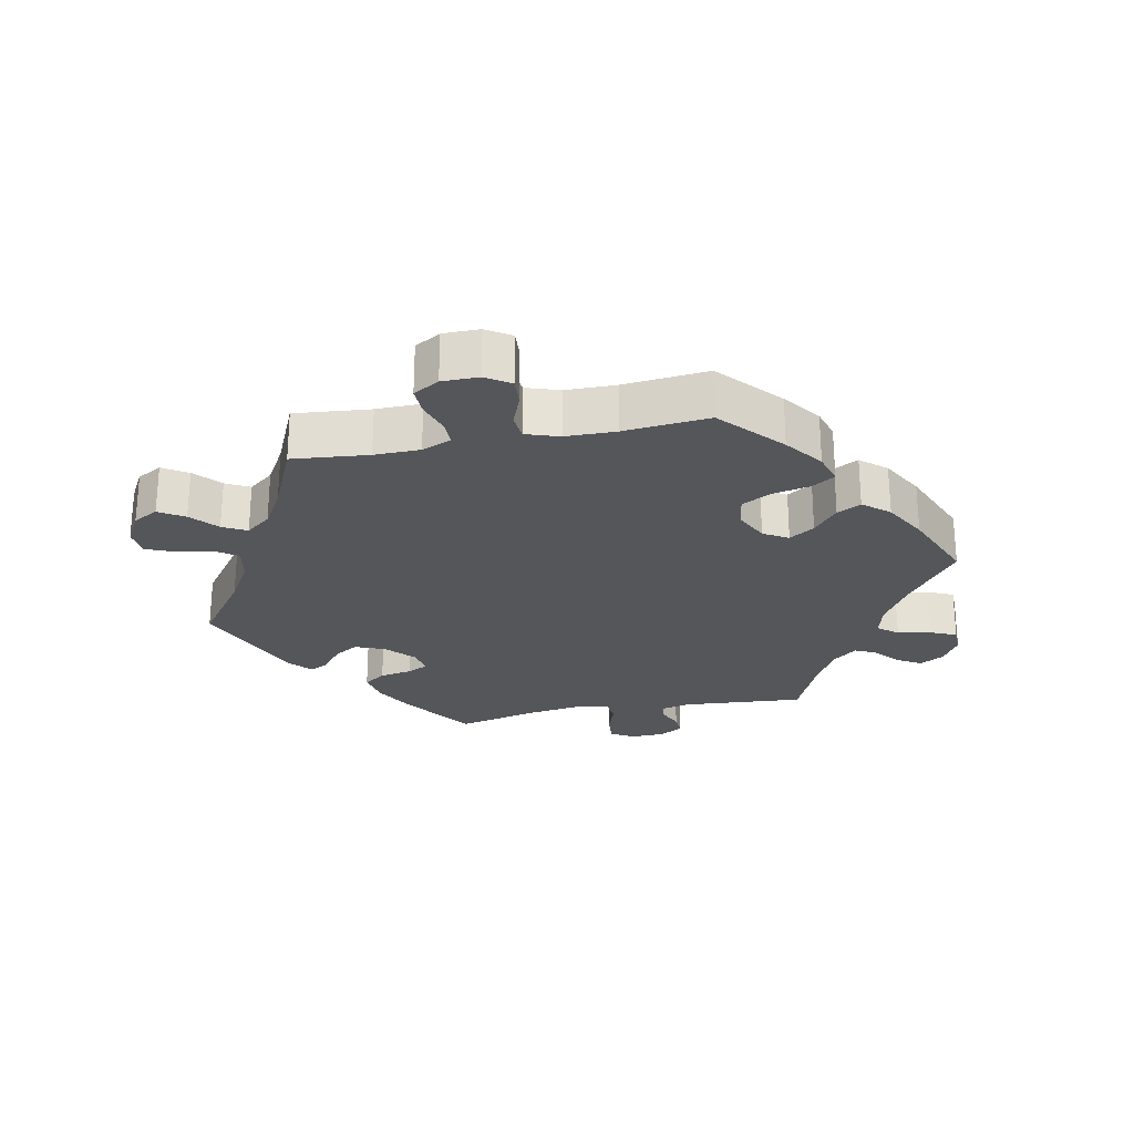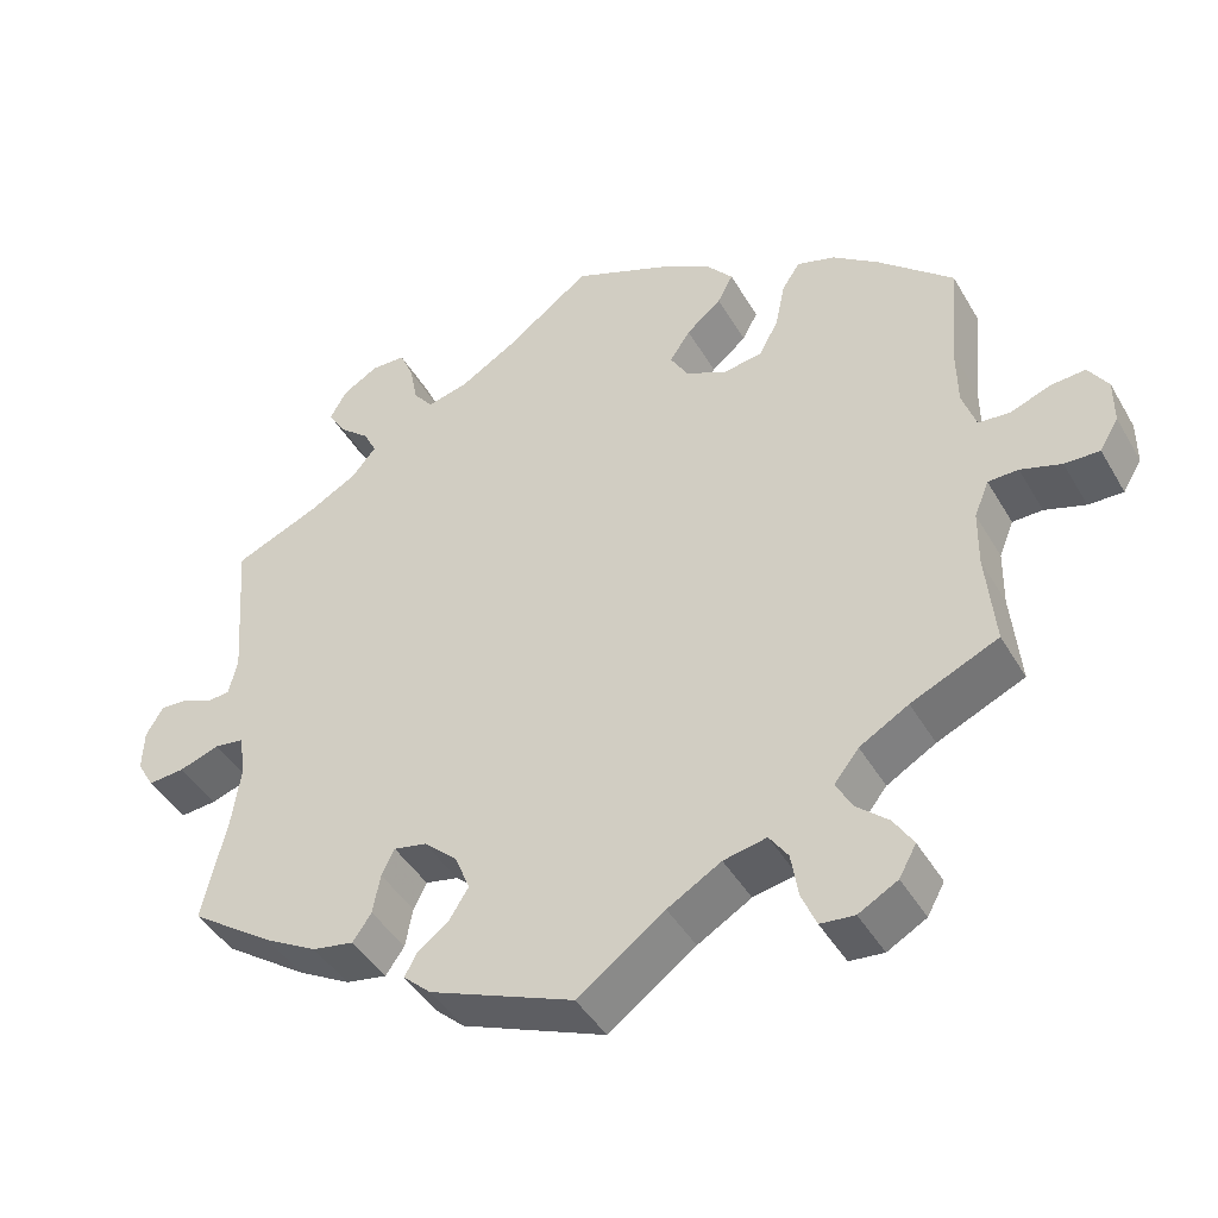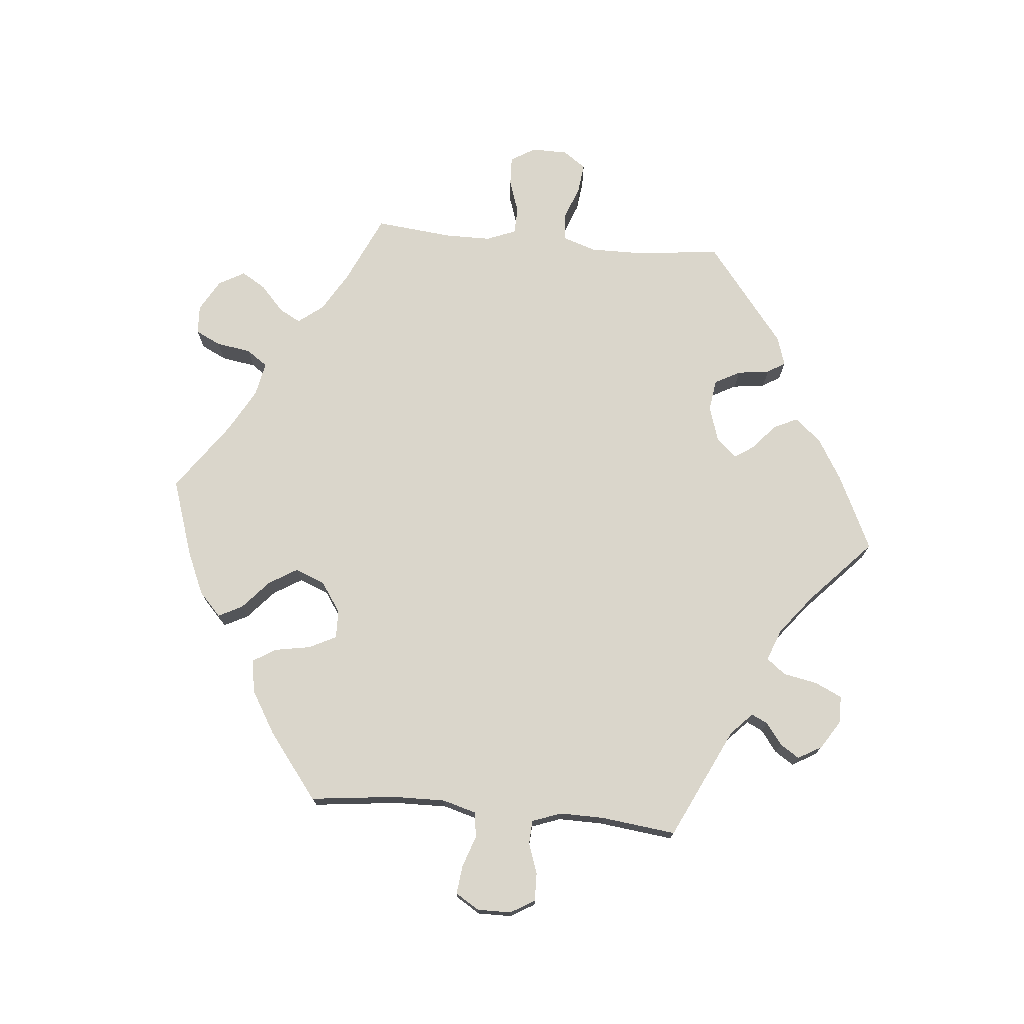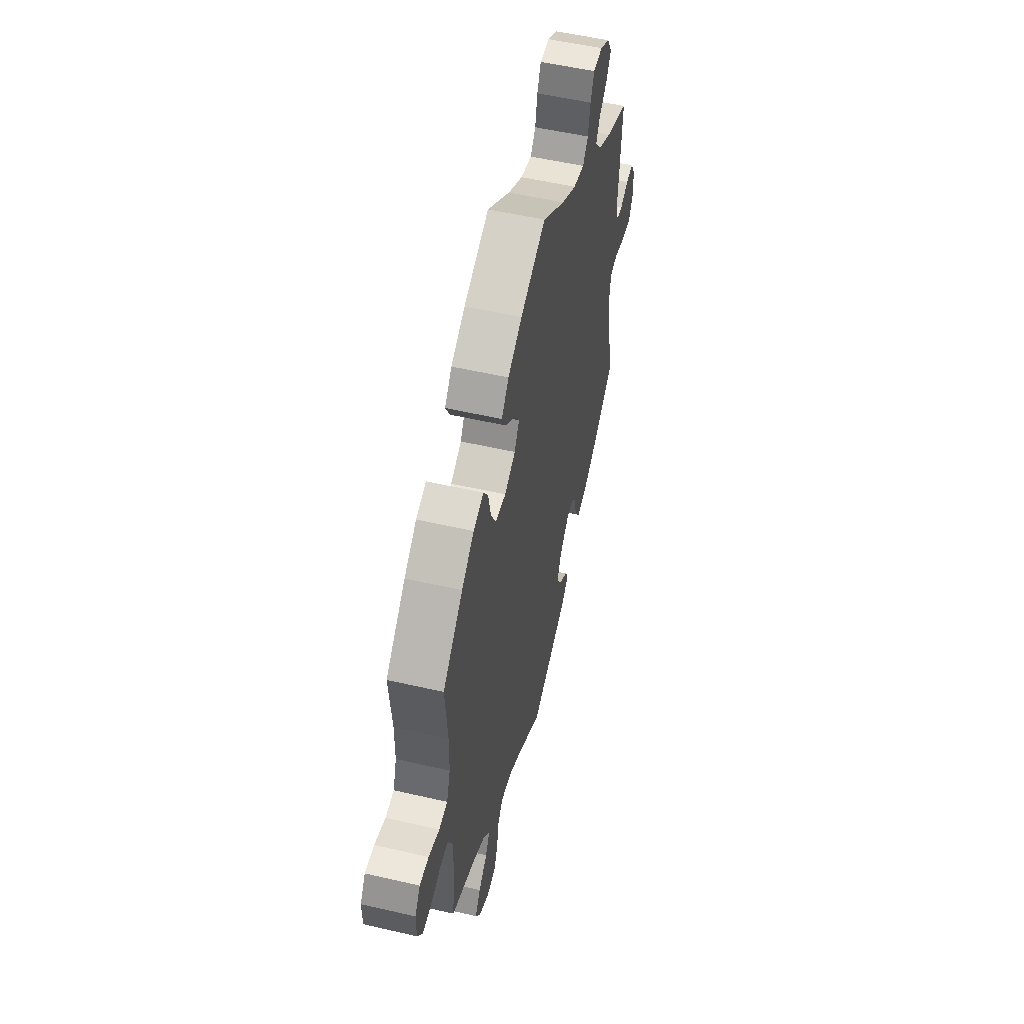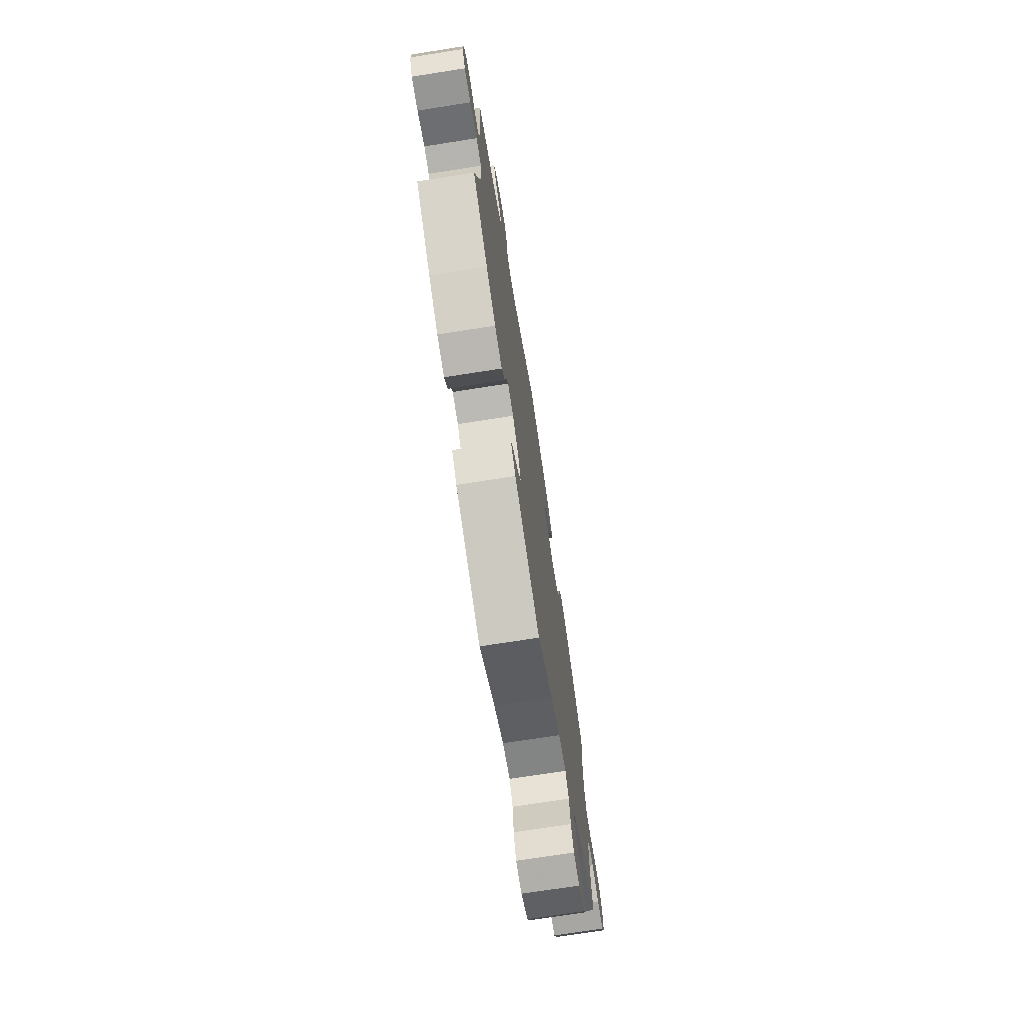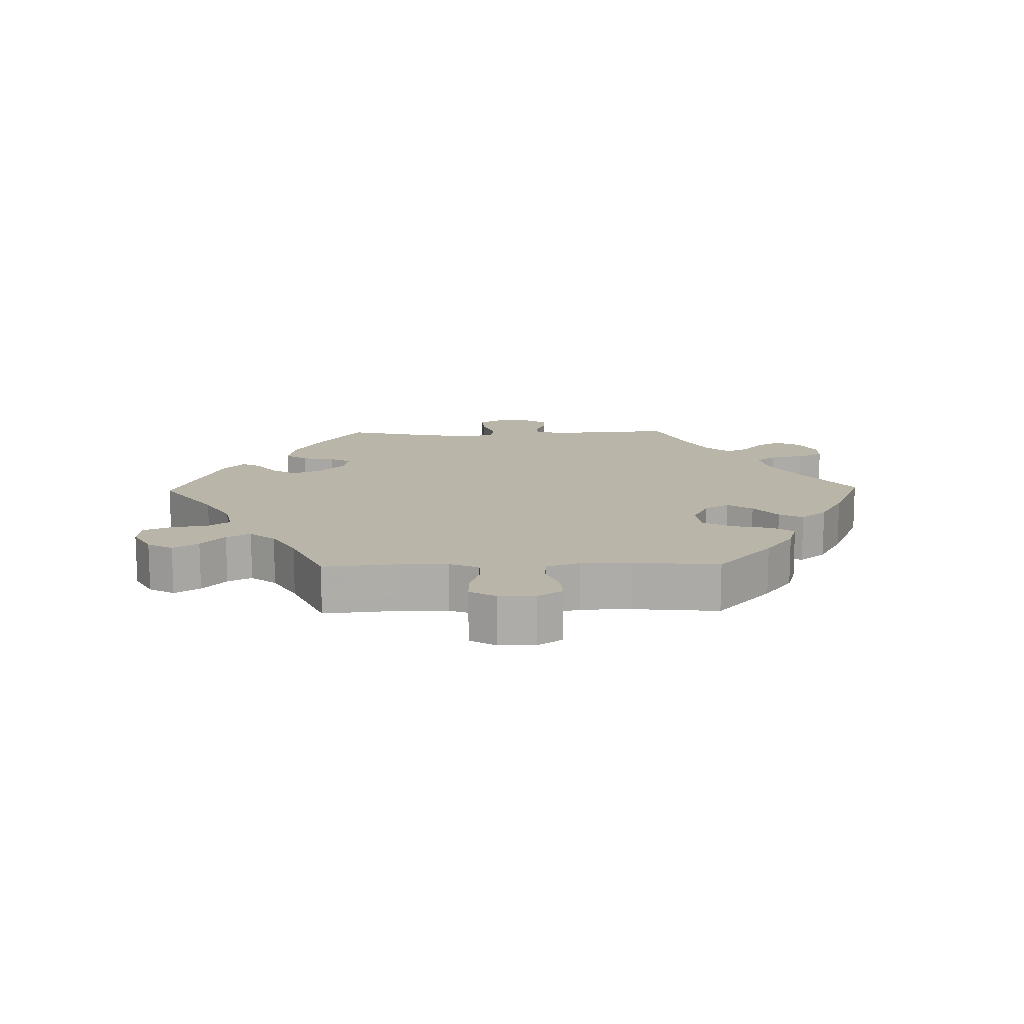
<metadata>
{"format":"obj","ext":"obj","renderer":"f3d","projection":"perspective","resolution":1024,"background":"white","views":[{"elev":-25.2,"azim":-78.6,"up":"+Y"},{"elev":-43.6,"azim":-151.7,"up":"+Z"},{"elev":73.9,"azim":35.3,"up":"+Y"},{"elev":54.0,"azim":-76.2,"up":"+Z"},{"elev":-72.7,"azim":98.9,"up":"+Z"},{"elev":13.4,"azim":-91.3,"up":"+Y"}]}
</metadata>
<code>
v -0.107 0.07 -0.5
v -0.173 0.07 -0.461
v -0.226 0.07 -0.45
v -0.249 0.07 -0.483
v -0.258 0.07 -0.538
v -0.276 0.07 -0.58
v -0.318 0.07 -0.584
v -0.366 0.07 -0.557
v -0.387 0.07 -0.519
v -0.363 0.07 -0.481
v -0.323 0.07 -0.446
v -0.304 0.07 -0.41
v -0.334 0.07 -0.372
v -0.394 0.07 -0.337
v -0.501 0.07 -0.289
v -0.49 0.07 -0.174
v -0.491 0.07 -0.105
v -0.509 0.07 -0.061
v -0.546 0.07 -0.06
v -0.596 0.07 -0.076
v -0.639 0.07 -0.077
v -0.662 0.07 -0.038
v -0.662 0.07 0.017
v -0.638 0.07 0.054
v -0.596 0.07 0.051
v -0.546 0.07 0.032
v -0.507 0.07 0.035
v -0.49 0.07 0.085
v -0.489 0.07 0.161
v -0.501 0.07 0.289
v -0.409 0.07 0.371
v -0.352 0.07 0.413
v -0.305 0.07 0.427
v -0.283 0.07 0.393
v -0.271 0.07 0.335
v -0.247 0.07 0.291
v -0.199 0.07 0.284
v -0.149 0.07 0.308
v -0.127 0.07 0.345
v -0.152 0.07 0.383
v -0.195 0.07 0.419
v -0.214 0.07 0.455
v -0.181 0.07 0.494
v -0.116 0.07 0.53
v 0 0.07 0.578
v 0.105 0.07 0.5
v 0.173 0.07 0.459
v 0.224 0.07 0.446
v 0.248 0.07 0.476
v 0.258 0.07 0.527
v 0.275 0.07 0.566
v 0.317 0.07 0.567
v 0.361 0.07 0.541
v 0.382 0.07 0.504
v 0.36 0.07 0.468
v 0.323 0.07 0.436
v 0.307 0.07 0.404
v 0.337 0.07 0.368
v 0.396 0.07 0.335
v 0.501 0.07 0.29
v 0.487 0.07 0.104
v 0.498 0.07 0.059
v 0.525 0.07 0.057
v 0.563 0.07 0.073
v 0.597 0.07 0.075
v 0.618 0.07 0.039
v 0.62 0.07 -0.012
v 0.599 0.07 -0.048
v 0.554 0.07 -0.044
v 0.504 0.07 -0.027
v 0.468 0.07 -0.032
v 0.46 0.07 -0.083
v 0.471 0.07 -0.159
v 0.501 0.07 -0.288
v 0.398 0.07 -0.359
v 0.333 0.07 -0.395
v 0.282 0.07 -0.404
v 0.259 0.07 -0.371
v 0.25 0.07 -0.322
v 0.234 0.07 -0.29
v 0.194 0.07 -0.298
v 0.152 0.07 -0.336
v 0.134 0.07 -0.381
v 0.157 0.07 -0.418
v 0.196 0.07 -0.448
v 0.211 0.07 -0.476
v 0.177 0.07 -0.507
v 0 0.07 -0.578
v -0.107 0 -0.5
v -0.173 0 -0.461
v -0.226 0 -0.45
v -0.249 0 -0.483
v -0.258 0 -0.538
v -0.276 0 -0.58
v -0.318 0 -0.584
v -0.366 0 -0.557
v -0.387 0 -0.519
v -0.363 0 -0.481
v -0.323 0 -0.446
v -0.304 0 -0.41
v -0.334 0 -0.372
v -0.394 0 -0.337
v -0.501 0 -0.289
v -0.49 0 -0.174
v -0.491 0 -0.105
v -0.509 0 -0.061
v -0.546 0 -0.06
v -0.596 0 -0.076
v -0.639 0 -0.077
v -0.662 0 -0.038
v -0.662 0 0.017
v -0.638 0 0.054
v -0.596 0 0.051
v -0.546 0 0.032
v -0.507 0 0.035
v -0.49 0 0.085
v -0.489 0 0.161
v -0.501 0 0.289
v -0.409 0 0.371
v -0.352 0 0.413
v -0.305 0 0.427
v -0.283 0 0.393
v -0.271 0 0.335
v -0.247 0 0.291
v -0.199 0 0.284
v -0.149 0 0.308
v -0.127 0 0.345
v -0.152 0 0.383
v -0.195 0 0.419
v -0.214 0 0.455
v -0.181 0 0.494
v -0.116 0 0.53
v 0 0 0.578
v 0.105 0 0.5
v 0.173 0 0.459
v 0.224 0 0.446
v 0.248 0 0.476
v 0.258 0 0.527
v 0.275 0 0.566
v 0.317 0 0.567
v 0.361 0 0.541
v 0.382 0 0.504
v 0.36 0 0.468
v 0.323 0 0.436
v 0.307 0 0.404
v 0.337 0 0.368
v 0.396 0 0.335
v 0.501 0 0.29
v 0.487 0 0.104
v 0.498 0 0.059
v 0.525 0 0.057
v 0.563 0 0.073
v 0.597 0 0.075
v 0.618 0 0.039
v 0.62 0 -0.012
v 0.599 0 -0.048
v 0.554 0 -0.044
v 0.504 0 -0.027
v 0.468 0 -0.032
v 0.46 0 -0.083
v 0.471 0 -0.159
v 0.501 0 -0.288
v 0.398 0 -0.359
v 0.333 0 -0.395
v 0.282 0 -0.404
v 0.259 0 -0.371
v 0.25 0 -0.322
v 0.234 0 -0.29
v 0.194 0 -0.298
v 0.152 0 -0.336
v 0.134 0 -0.381
v 0.157 0 -0.418
v 0.196 0 -0.448
v 0.211 0 -0.476
v 0.177 0 -0.507
v 0 0 -0.578
f 87 88 1
f 84 85 86 87
f 83 84 87 1
f 82 83 1 2
f 81 82 2 3
f 76 77 78 79
f 76 79 80
f 73 74 75 76
f 72 73 76 80
f 71 72 80 81
f 67 68 69 70
f 65 66 67 70
f 63 64 65 70
f 62 63 70 71
f 61 62 71 81
f 59 60 61 81
f 53 54 55 56
f 53 56 57
f 52 53 57
f 49 50 51 52
f 49 52 57
f 48 49 57
f 47 48 57 58
f 43 44 45 46
f 43 46 47
f 40 41 42 43
f 39 40 43 47
f 38 39 47 58
f 32 33 34 35
f 32 35 36
f 29 30 31 32
f 28 29 32 36
f 27 28 36 37
f 23 24 25 26
f 23 26 27
f 22 23 27
f 19 20 21 22
f 18 19 22 27
f 17 18 27 37
f 14 15 16
f 13 14 16 17
f 12 13 17 37
f 8 9 10 11
f 8 11 12
f 7 8 12
f 4 5 6 7
f 4 7 12 37
f 58 59 81 3
f 37 38 58
f 3 4 37 58
f 89 176 175
f 175 174 173 172
f 89 175 172 171
f 90 89 171 170
f 91 90 170 169
f 167 166 165 164
f 168 167 164
f 164 163 162 161
f 168 164 161 160
f 169 168 160 159
f 158 157 156 155
f 158 155 154 153
f 158 153 152 151
f 159 158 151 150
f 169 159 150 149
f 169 149 148 147
f 144 143 142 141
f 145 144 141
f 145 141 140
f 140 139 138 137
f 145 140 137
f 145 137 136
f 146 145 136 135
f 134 133 132 131
f 135 134 131
f 131 130 129 128
f 135 131 128 127
f 146 135 127 126
f 123 122 121 120
f 124 123 120
f 120 119 118 117
f 124 120 117 116
f 125 124 116 115
f 114 113 112 111
f 115 114 111
f 115 111 110
f 110 109 108 107
f 115 110 107 106
f 125 115 106 105
f 104 103 102
f 105 104 102 101
f 125 105 101 100
f 99 98 97 96
f 100 99 96
f 100 96 95
f 95 94 93 92
f 125 100 95 92
f 91 169 147 146
f 146 126 125
f 146 125 92 91
f 1 89 90 2
f 2 90 91 3
f 3 91 92 4
f 4 92 93 5
f 5 93 94 6
f 6 94 95 7
f 7 95 96 8
f 8 96 97 9
f 9 97 98 10
f 10 98 99 11
f 11 99 100 12
f 12 100 101 13
f 13 101 102 14
f 14 102 103 15
f 15 103 104 16
f 16 104 105 17
f 17 105 106 18
f 18 106 107 19
f 19 107 108 20
f 20 108 109 21
f 21 109 110 22
f 22 110 111 23
f 23 111 112 24
f 24 112 113 25
f 25 113 114 26
f 26 114 115 27
f 27 115 116 28
f 28 116 117 29
f 29 117 118 30
f 30 118 119 31
f 31 119 120 32
f 32 120 121 33
f 33 121 122 34
f 34 122 123 35
f 35 123 124 36
f 36 124 125 37
f 37 125 126 38
f 38 126 127 39
f 39 127 128 40
f 40 128 129 41
f 41 129 130 42
f 42 130 131 43
f 43 131 132 44
f 44 132 133 45
f 45 133 134 46
f 46 134 135 47
f 47 135 136 48
f 48 136 137 49
f 49 137 138 50
f 50 138 139 51
f 51 139 140 52
f 52 140 141 53
f 53 141 142 54
f 54 142 143 55
f 55 143 144 56
f 56 144 145 57
f 57 145 146 58
f 58 146 147 59
f 59 147 148 60
f 60 148 149 61
f 61 149 150 62
f 62 150 151 63
f 63 151 152 64
f 64 152 153 65
f 65 153 154 66
f 66 154 155 67
f 67 155 156 68
f 68 156 157 69
f 69 157 158 70
f 70 158 159 71
f 71 159 160 72
f 72 160 161 73
f 73 161 162 74
f 74 162 163 75
f 75 163 164 76
f 76 164 165 77
f 77 165 166 78
f 78 166 167 79
f 79 167 168 80
f 80 168 169 81
f 81 169 170 82
f 82 170 171 83
f 83 171 172 84
f 84 172 173 85
f 85 173 174 86
f 86 174 175 87
f 87 175 176 88
f 88 176 89 1

</code>
